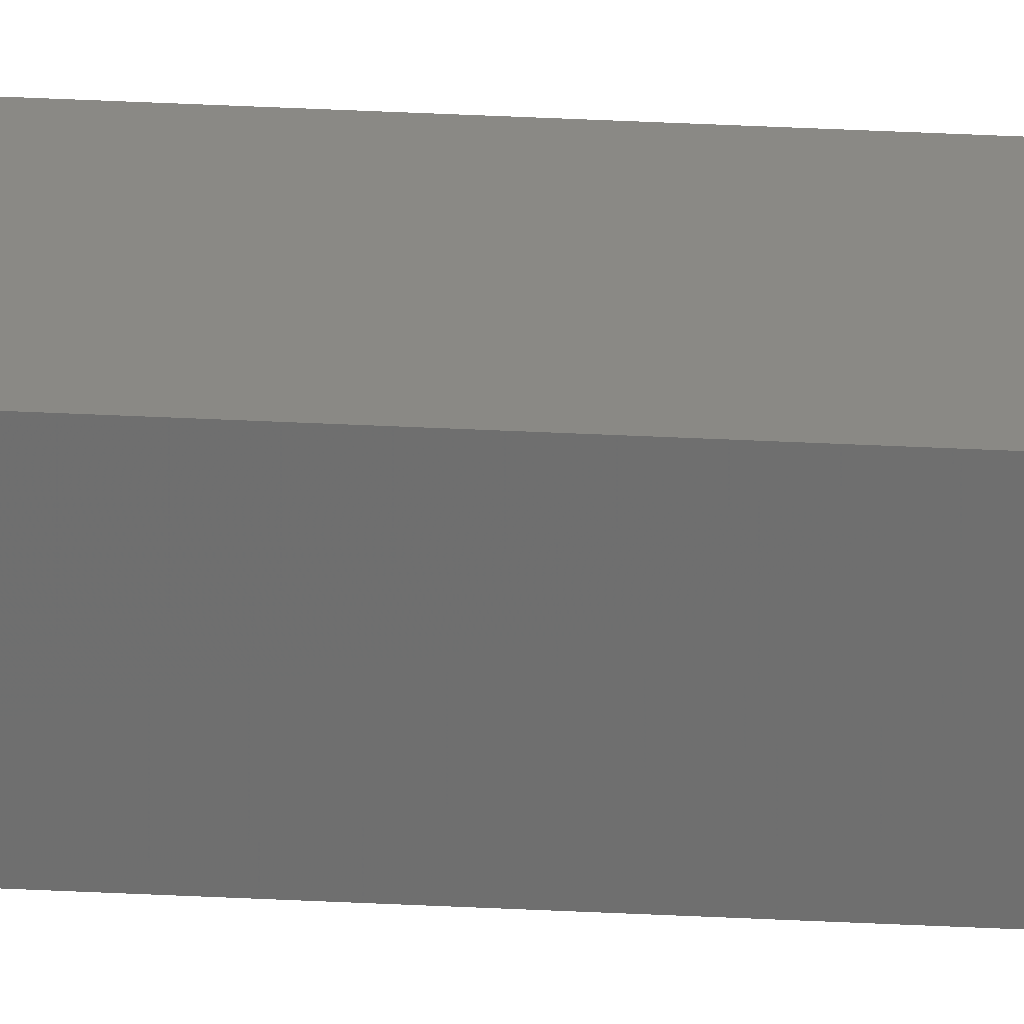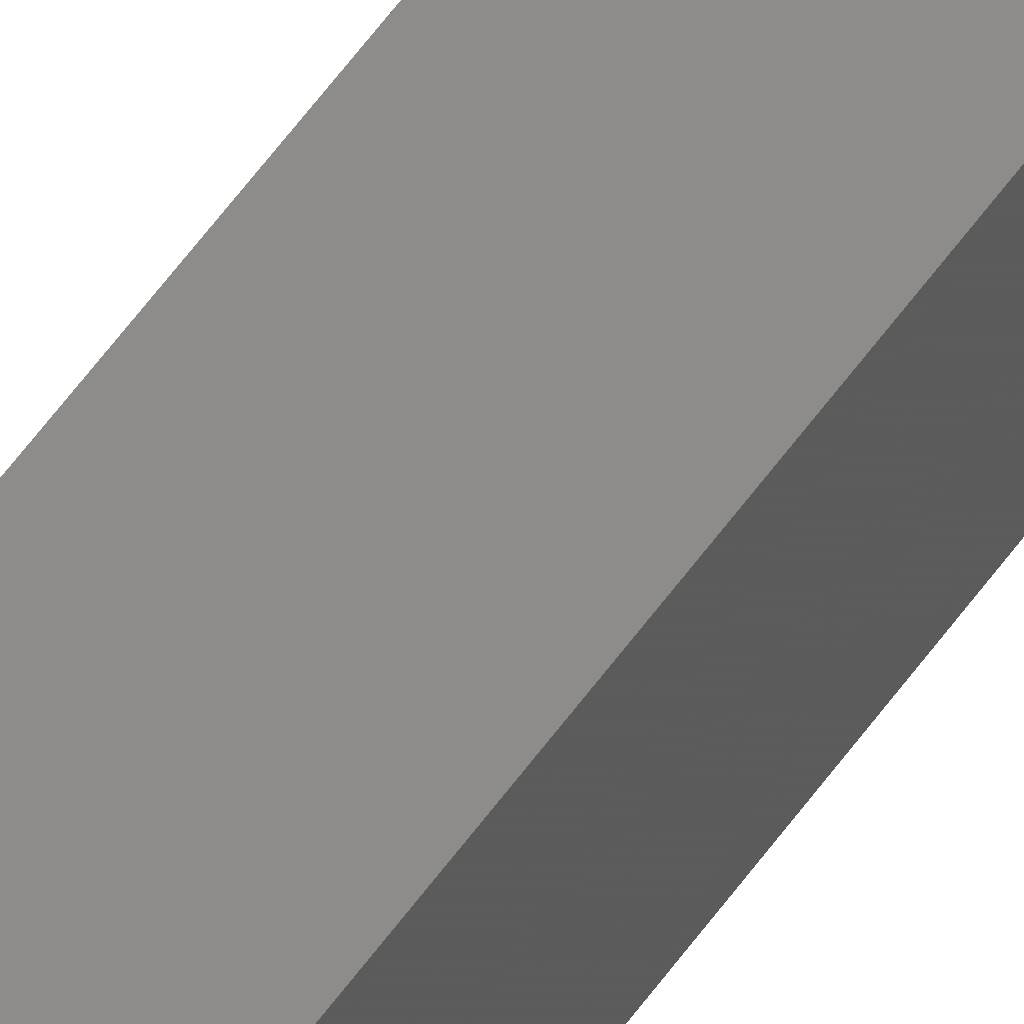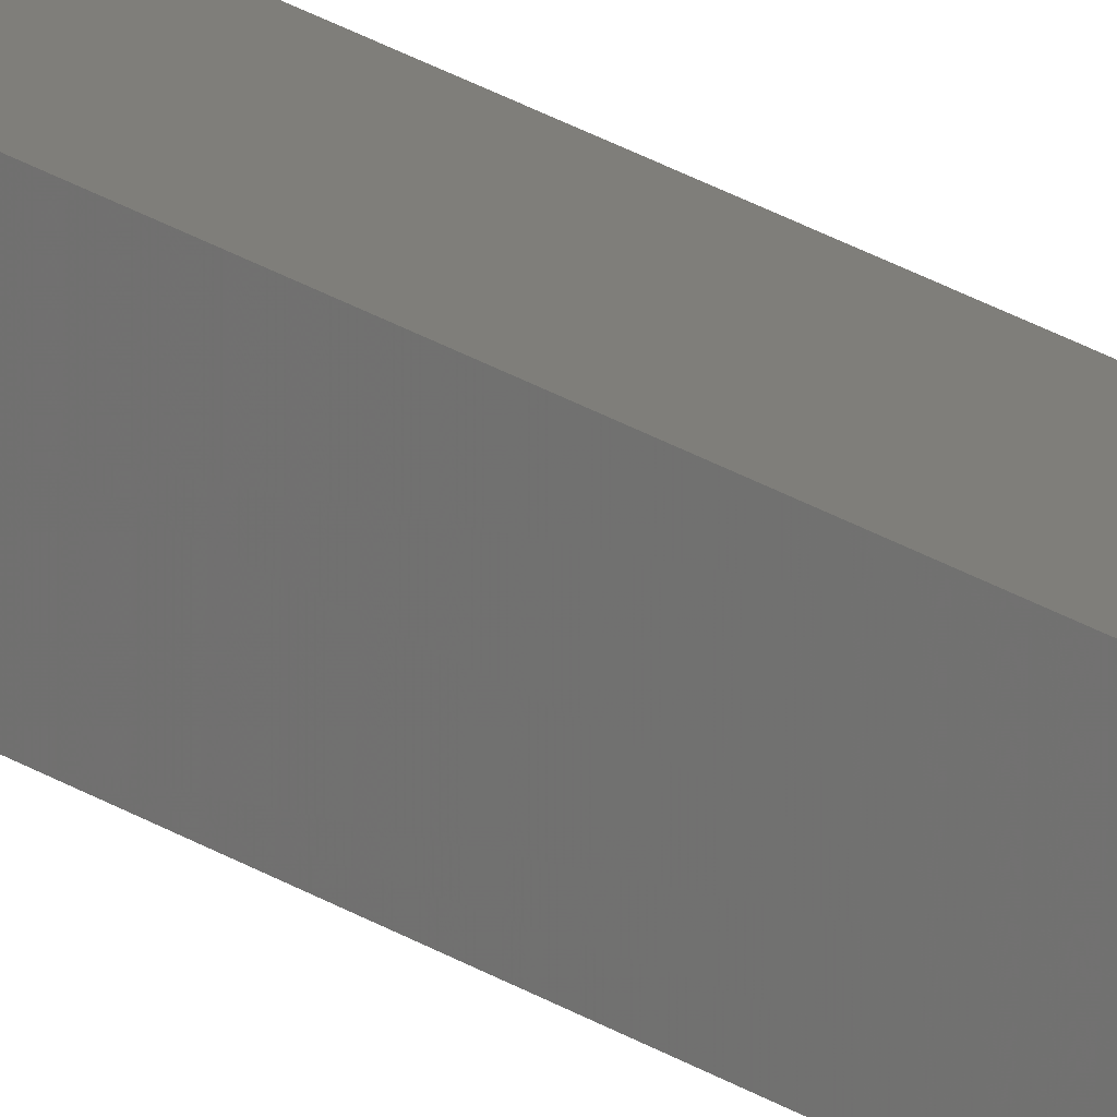
<metadata>
{"format":"stl","ext":"stl","renderer":"f3d","projection":"perspective","resolution":1024,"background":"white","views":[{"elev":22.9,"azim":-84.2,"up":"+Y"},{"elev":33.4,"azim":-155.5,"up":"+Y"},{"elev":13.4,"azim":152.2,"up":"+Y"}]}
</metadata>
<code>
# stl→obj: 16 verts, 28 faces
v -9.787 3.83 125.3
v -9.787 3.83 121.7
v -9.807 3.828 121.7
v -9.807 3.828 125.3
v -9.827 3.826 121.7
v -9.827 3.826 125.3
v -9.847 3.824 121.7
v -9.847 3.824 125.3
v -9.842 3.774 125.3
v -9.842 3.774 121.7
v -9.782 3.781 121.7
v -9.802 3.778 125.3
v -9.802 3.778 121.7
v -9.782 3.781 125.3
v -9.822 3.776 125.3
v -9.822 3.776 121.7
f 1 2 3
f 4 3 5
f 4 1 3
f 6 5 7
f 6 4 5
f 8 6 7
f 8 7 9
f 7 10 9
f 11 12 13
f 14 12 11
f 13 15 16
f 16 15 10
f 12 15 13
f 15 9 10
f 14 11 1
f 11 2 1
f 7 16 10
f 5 16 7
f 3 13 16
f 3 16 5
f 2 11 13
f 2 13 3
f 15 8 9
f 15 6 8
f 12 4 15
f 15 4 6
f 14 1 12
f 12 1 4

</code>
